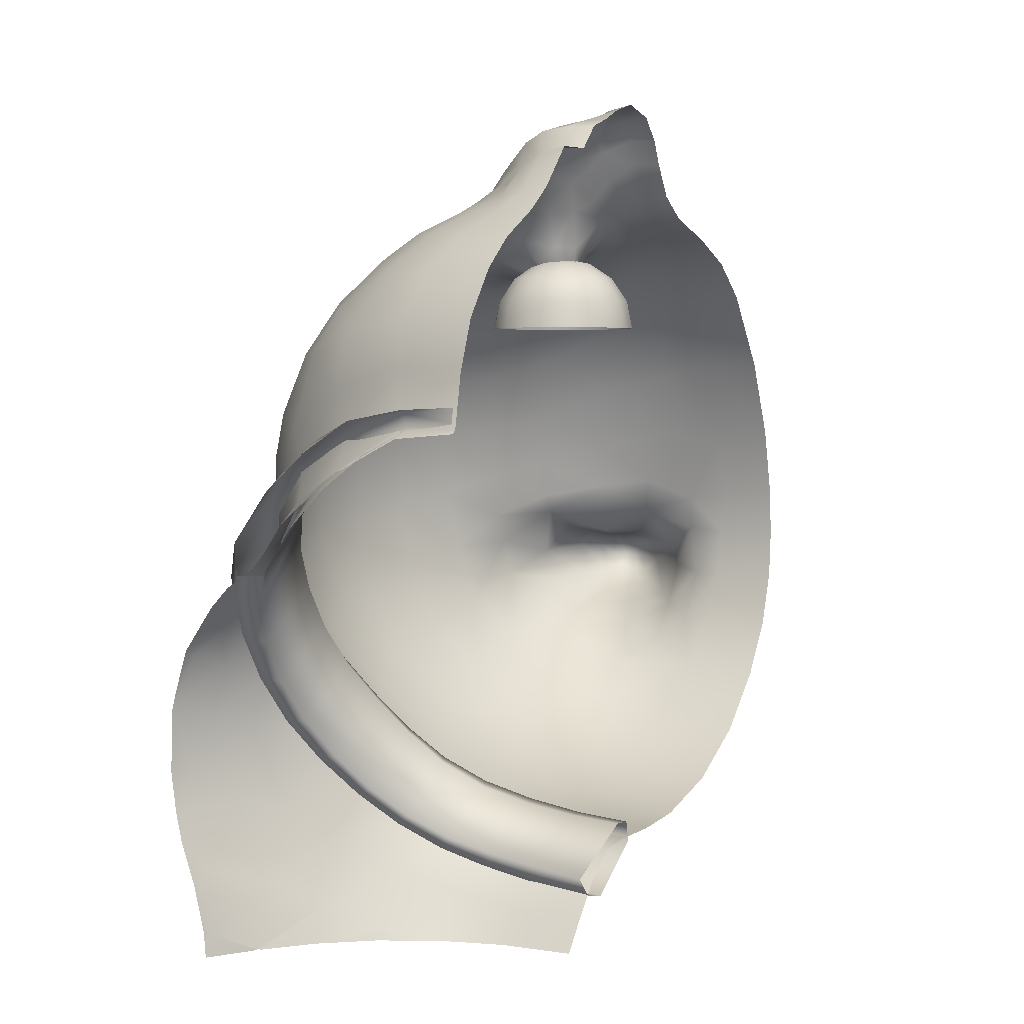
<metadata>
{"format":"obj","ext":"obj","renderer":"f3d","projection":"perspective","resolution":1024,"background":"white","views":[{"elev":3.9,"azim":32.5,"up":"+Z"}]}
</metadata>
<code>
o Object001.007
v -0.1502 0.5406 0.9168
v -0.1357 0.5377 0.9168
v -0.1502 0.5028 0.9244
v -0.1235 0.5295 0.9168
v -0.1153 0.5172 0.9168
v -0.1124 0.5028 0.9168
v -0.1153 0.4883 0.9168
v -0.1235 0.476 0.9168
v -0.1357 0.4678 0.9168
v -0.1502 0.4649 0.9168
v -0.1647 0.4678 0.9168
v -0.177 0.476 0.9168
v -0.1852 0.4883 0.9168
v -0.188 0.5028 0.9168
v -0.1852 0.5172 0.9168
v -0.177 0.5295 0.9168
v -0.1647 0.5377 0.9168
v -0.1502 0.5727 0.8954
v -0.1235 0.5673 0.8954
v -0.1008 0.5522 0.8954
v -0.08562 0.5295 0.8954
v -0.0803 0.5028 0.8954
v -0.08562 0.476 0.8954
v -0.1008 0.4533 0.8954
v -0.1235 0.4382 0.8954
v -0.1502 0.4329 0.8954
v -0.177 0.4382 0.8954
v -0.1996 0.4533 0.8954
v -0.2148 0.476 0.8954
v -0.2201 0.5028 0.8954
v -0.2148 0.5295 0.8954
v -0.1996 0.5522 0.8954
v -0.177 0.5673 0.8954
v -0.1502 0.5941 0.8633
v -0.1153 0.5871 0.8633
v -0.08562 0.5673 0.8633
v -0.06582 0.5377 0.8633
v -0.05887 0.5028 0.8633
v -0.06582 0.4678 0.8633
v -0.08562 0.4382 0.8633
v -0.1153 0.4184 0.8633
v -0.1502 0.4114 0.8633
v -0.1852 0.4184 0.8633
v -0.2148 0.4382 0.8633
v -0.2346 0.4678 0.8633
v -0.2415 0.5028 0.8633
v -0.2346 0.5377 0.8633
v -0.2148 0.5673 0.8633
v -0.1852 0.5871 0.8633
v -0.1502 0.6016 0.8255
v -0.1124 0.5941 0.8255
v -0.0803 0.5727 0.8255
v -0.05887 0.5406 0.8255
v -0.05135 0.5028 0.8255
v -0.05887 0.4649 0.8255
v -0.0803 0.4329 0.8255
v -0.1124 0.4114 0.8255
v -0.1502 0.4039 0.8255
v -0.188 0.4114 0.8255
v -0.2201 0.4329 0.8255
v -0.2415 0.4649 0.8255
v -0.2491 0.5028 0.8255
v -0.2415 0.5406 0.8255
v -0.2201 0.5727 0.8255
v -0.188 0.5941 0.8255
v -0.001213 0.3018 0.0927
v -0.001213 0.4028 0.1494
v -0.001213 0.3563 0.05901
v -0.001213 0.3241 0.06572
v -0.001213 0.4325 0.1208
v -0.001213 0.003281 0.7224
v -0.1337 0.2853 0.115
v -0.137 0.3876 0.1651
v -0.07173 0.3994 0.1537
v -0.07017 0.2971 0.1024
v -0.239 0.2429 0.1617
v -0.2477 0.3423 0.2181
v -0.1966 0.3677 0.185
v -0.1902 0.2675 0.1331
v -0.2641 0.2555 0.1461
v -0.2124 0.2836 0.113
v -0.1496 0.3052 0.08947
v -0.07776 0.3193 0.07357
v -0.08124 0.4273 0.1271
v -0.08364 0.3515 0.06628
v -0.1563 0.4133 0.1431
v -0.1609 0.3372 0.08226
v -0.1444 0.4084 0.1674
v -0.2066 0.3872 0.1891
v -0.2226 0.3908 0.1684
v -0.2595 0.3617 0.2218
v -0.279 0.3635 0.2027
v -0.2832 0.2832 0.1441
v -0.2278 0.3136 0.1081
v -0.001213 0.4266 0.1476
v -0.0749 0.4218 0.1536
v -0.301 0.3327 0.2646
v -0.2859 0.3134 0.2615
v -0.3334 0.2987 0.3146
v -0.3155 0.2816 0.3089
v -0.3575 0.2584 0.369
v -0.3381 0.2452 0.3598
v -0.3686 0.2137 0.4273
v -0.3479 0.2041 0.4162
v -0.363 0.168 0.4857
v -0.3453 0.1272 0.5424
v -0.3701 0.1134 0.5459
v -0.3909 0.1567 0.4864
v -0.3734 0.03784 0.4971
v -0.3955 0.07924 0.4371
v -0.401 0.2042 0.4242
v -0.3424 0.1624 0.4746
v -0.3263 0.1245 0.5297
v -0.3365 0.06523 0.4125
v -0.3407 0.1004 0.3548
v -0.3192 0.0312 0.4646
v -0.3316 0.1384 0.2982
v -0.3104 0.1769 0.2458
v -0.2792 0.2123 0.1996
v -0.3067 0.2219 0.1882
v -0.3417 0.1837 0.2381
v -0.3772 0.1008 0.357
v -0.3664 0.1423 0.2949
v -0.3537 0.02245 0.4773
v -0.3739 0.06064 0.4199
v -0.4026 0.1222 0.3713
v -0.3927 0.1661 0.3052
v -0.3666 0.2091 0.2438
v -0.3635 0.2952 0.2996
v -0.3906 0.2517 0.36
v -0.329 0.2483 0.1897
v -0.2561 0.06518 0.617
v -0.298 0.09177 0.5774
v -0.3141 0.09262 0.5923
v -0.2688 0.06513 0.6333
v -0.2025 0.04368 0.6498
v -0.1408 0.02427 0.6761
v -0.07298 0.008785 0.6958
v -0.001213 0.002212 0.7027
v -0.2869 0.04574 0.6414
v -0.3359 0.07595 0.5984
v -0.2259 0.02152 0.6764
v -0.1562 0.002072 0.7049
v -0.2119 0.04262 0.6666
v -0.147 0.02305 0.694
v -0.07613 0.008955 0.7151
v -0.3262 0.3322 0.246
v -0.001213 0.641 0.9525
v -0.001213 0.7041 0.9204
v -0.001213 0.7535 0.8744
v -0.001213 0.8151 0.7753
v -0.001213 0.8726 0.4511
v -0.001213 0.4835 0.1278
v -0.001213 0.653 0.171
v -0.001213 0.7415 0.23
v -0.001213 0.8093 0.3056
v -0.09662 0.5232 0.9788
v -0.1256 0.4963 0.9377
v -0.126 0.5268 0.9309
v -0.108 0.5578 0.9602
v -0.1498 0.5551 0.9235
v -0.1363 0.5915 0.9405
v -0.1841 0.5525 0.9111
v -0.1853 0.5926 0.9213
v -0.2112 0.53 0.9022
v -0.2221 0.5798 0.909
v -0.2125 0.4928 0.9016
v -0.2519 0.4874 0.9034
v -0.2583 0.5265 0.8963
v -0.2028 0.4725 0.9096
v -0.2316 0.4525 0.9229
v -0.1891 0.4419 0.9494
v -0.1663 0.4634 0.9176
v -0.1442 0.4729 0.9383
v -0.1406 0.451 0.9822
v -0.1173 0.478 0.988
v -0.09508 0.496 1.002
v -0.2576 0.5635 0.8951
v -0.1136 0.6232 0.9454
v -0.07408 0.5751 0.9704
v -0.1769 0.6399 0.9148
v -0.2408 0.6231 0.8895
v -0.2899 0.5814 0.8716
v -0.3032 0.5207 0.8775
v -0.2908 0.4636 0.9028
v -0.2543 0.423 0.9324
v -0.1999 0.4119 0.9621
v -0.1437 0.4221 1.002
v -0.1105 0.4605 1.023
v -0.06853 0.498 1.032
v -0.0609 0.5345 0.9933
v -0.03113 0.5339 1.005
v -0.03199 0.5051 1.05
v -0.1009 0.4463 1.052
v -0.06976 0.4758 1.065
v -0.1309 0.4048 1.038
v -0.04071 0.5768 0.9763
v -0.001213 0.5717 0.9784
v -0.001213 0.534 1.007
v -0.001213 0.5114 1.049
v -0.001213 0.4985 1.08
v -0.03626 0.4906 1.08
v -0.001213 0.4752 1.11
v -0.04058 0.4702 1.103
v -0.0676 0.4525 1.095
v -0.08242 0.4356 1.078
v -0.09307 0.4021 1.078
v -0.001213 0.4312 1.123
v -0.03672 0.4334 1.117
v -0.06297 0.4292 1.1
v -0.001213 0.3931 1.111
v -0.03796 0.3955 1.101
v -0.06281 0.4036 1.094
v -0.001213 0.3645 1.097
v -0.0307 0.3619 1.097
v -0.06636 0.3639 1.093
v -0.1019 0.3668 1.078
v -0.1358 0.3669 1.041
v -0.163 0.3732 1.001
v -0.03417 0.3225 1.085
v -0.001213 0.3341 1.085
v -0.07038 0.3189 1.081
v -0.09817 0.3208 1.068
v -0.2108 0.3768 0.9655
v -0.2756 0.3862 0.9327
v -0.3381 0.4076 0.8904
v -0.1355 0.3264 1.032
v -0.1644 0.3299 0.9985
v -0.2153 0.331 0.9652
v -0.001213 0.3075 1.054
v -0.03132 0.2922 1.055
v -0.06251 0.2896 1.045
v -0.09269 0.2955 1.035
v -0.001213 0.259 1.053
v -0.03317 0.2555 1.045
v -0.0642 0.2578 1.029
v -0.09137 0.2675 1.011
v -0.1204 0.2952 1.012
v -0.1121 0.2572 0.9933
v -0.1596 0.2926 0.9886
v -0.2113 0.2823 0.9605
v -0.1474 0.2417 0.9738
v -0.1996 0.2189 0.9466
v -0.001213 0.2147 0.9976
v -0.03952 0.2207 0.996
v -0.07825 0.2305 0.9905
v -0.2807 0.3345 0.9315
v -0.2745 0.275 0.9238
v -0.2478 0.2033 0.9111
v -0.05322 0.6349 0.9531
v -0.2091 0.8571 0.5446
v -0.2445 0.9022 0.5079
v -0.2031 0.9365 0.4872
v -0.1365 0.8735 0.519
v -0.2839 0.9355 0.4992
v -0.2685 0.9823 0.4853
v -0.3134 0.943 0.4961
v -0.3009 1.005 0.477
v -0.3345 1.001 0.473
v -0.3293 0.896 0.5032
v -0.3677 0.9289 0.4761
v -0.3379 0.8423 0.5162
v -0.3887 0.8462 0.4733
v -0.3399 0.7804 0.5421
v -0.2896 0.8892 0.5005
v -0.2678 0.8238 0.5147
v -0.001213 0.178 0.9661
v -0.05618 0.1799 0.9649
v -0.1101 0.2059 0.9698
v -0.07686 0.1372 0.9358
v -0.001213 0.1233 0.9306
v -0.1427 0.169 0.9436
v -0.182 0.1272 0.8972
v -0.1006 0.08951 0.8886
v -0.001213 0.0821 0.8908
v -0.3461 0.3385 0.8867
v -0.3374 0.2666 0.8753
v -0.3063 0.1846 0.8552
v -0.109 0.05118 0.8263
v -0.2133 0.07577 0.8163
v -0.001213 0.04227 0.8296
v -0.08102 0.6902 0.9216
v -0.1483 0.6938 0.8985
v -0.2254 0.6768 0.8701
v -0.3494 0.5799 0.8188
v -0.364 0.5152 0.8333
v -0.396 0.4185 0.8304
v -0.4022 0.3448 0.822
v -0.3903 0.2702 0.8117
v -0.3634 0.2002 0.8009
v -0.2655 0.13 0.8451
v -0.4408 0.4366 0.7409
v -0.4212 0.5197 0.7467
v -0.4448 0.3547 0.7334
v -0.4314 0.2765 0.7244
v -0.406 0.2031 0.712
v -0.3968 0.5885 0.7458
v -0.2808 0.6576 0.8423
v -0.3249 0.6332 0.8154
v -0.3626 0.6501 0.7504
v -0.3046 0.7 0.7787
v -0.2319 0.7316 0.8108
v -0.1464 0.7507 0.8401
v -0.07717 0.7549 0.862
v -0.07841 0.8073 0.7756
v -0.14 0.8012 0.7537
v -0.2224 0.7799 0.7364
v -0.3264 0.7335 0.6922
v -0.3845 0.6704 0.6724
v -0.4236 0.6037 0.6616
v -0.4523 0.5278 0.6526
v -0.4684 0.4441 0.6424
v -0.4704 0.3622 0.6323
v -0.46 0.2908 0.6156
v -0.427 0.1996 0.5937
v -0.3365 0.1511 0.7879
v -0.3665 0.1398 0.7086
v -0.3696 0.127 0.6496
v -0.001213 0.008612 0.6956
v -0.08551 0.01417 0.6968
v -0.1031 0.02745 0.7654
v -0.001213 0.02034 0.7638
v -0.1328 0.8621 0.5672
v -0.1974 0.8426 0.5922
v -0.2617 0.8148 0.5841
v -0.3382 0.7667 0.5686
v -0.3967 0.7085 0.5377
v -0.3981 0.7338 0.4958
v -0.3554 0.9235 0.4335
v -0.3711 0.8412 0.4273
v -0.3947 0.7507 0.4422
v -0.3331 1 0.4503
v -0.2994 1.007 0.4563
v -0.1923 0.9325 0.4531
v -0.1236 0.8639 0.4514
v -0.2597 0.9893 0.4531
v -0.3239 0.8485 0.3878
v -0.318 0.9229 0.4063
v -0.3063 0.9726 0.4202
v -0.3363 0.7535 0.6195
v -0.2546 0.7994 0.6478
v -0.3931 0.6891 0.5986
v -0.1575 0.8269 0.6678
v -0.08636 0.8506 0.6505
v -0.001213 0.8546 0.6721
v -0.07239 0.8689 0.5783
v -0.001213 0.8729 0.5823
v -0.08273 0.871 0.5157
v -0.001213 0.8772 0.5159
v -0.08489 0.8627 0.4465
v -0.4314 0.6228 0.5775
v -0.4613 0.5392 0.5584
v -0.4741 0.4483 0.5423
v -0.4706 0.3568 0.5304
v -0.4245 0.643 0.4922
v -0.4463 0.5527 0.4656
v -0.4534 0.4544 0.4442
v -0.4051 0.666 0.415
v -0.4126 0.5625 0.3785
v -0.2734 0.06084 0.6405
v -0.1852 0.03362 0.6765
v -0.1757 0.004598 0.6419
v -0.2584 0.03567 0.6014
v -0.3454 0.101 0.585
v -0.3209 0.07538 0.5426
v -0.355 0.1263 0.4694
v -0.39 0.1569 0.5078
v -0.4006 0.2132 0.4316
v -0.363 0.1785 0.3998
v -0.346 0.2301 0.328
v -0.3848 0.2733 0.3551
v -0.3077 0.2813 0.2604
v -0.342 0.3283 0.2806
v -0.3035 0.08287 0.6919
v -0.4433 0.2665 0.4891
v -0.4255 0.3211 0.3993
v -0.4516 0.3865 0.4396
v -0.3798 0.3837 0.3088
v -0.2583 0.3252 0.2035
v -0.2823 0.3726 0.2193
v -0.001213 0.4168 0.1259
v -0.1064 0.4134 0.1361
v -0.09508 0.3714 0.1278
v -0.001213 0.3725 0.1188
v -0.3113 0.4328 0.2349
v -0.1082 0.4804 0.1398
v -0.4126 0.4558 0.3546
v -0.3396 0.5103 0.2662
v -0.3655 0.7768 0.3971
v -0.3152 0.7891 0.354
v -0.3649 0.6957 0.3564
v -0.3595 0.5993 0.3106
v -0.2893 0.6327 0.2541
v -0.2917 0.7321 0.305
v -0.2422 0.5545 0.2019
v -0.2191 0.4669 0.179
v -0.2063 0.402 0.1715
v -0.1917 0.3597 0.1615
v -0.1192 0.55 0.1525
v -0.001213 0.5544 0.1367
v -0.1275 0.6455 0.1849
v -0.1219 0.7322 0.2362
v -0.23 0.6425 0.2211
v -0.1056 0.8025 0.3087
v -0.08906 0.8423 0.38
v -0.001213 0.8506 0.3773
v -0.2137 0.7289 0.2619
v -0.2265 0.7902 0.316
v -0.1312 0.8417 0.3825
v -0.2365 0.8539 0.3606
v -0.2706 0.9706 0.418
v -0.2566 0.919 0.393
v -0.1813 0.8824 0.3973
v -0.2162 0.926 0.4094
v -0.1735 0.8292 0.3504
v -0.1261 0.4949 0.9037
v -0.1289 0.5195 0.9068
v -0.1507 0.5427 0.9111
v -0.1809 0.5415 0.9053
v -0.2018 0.5237 0.8988
v -0.2035 0.4965 0.8972
v -0.1937 0.4786 0.9037
v -0.1648 0.4725 0.9016
v -0.1392 0.4776 0.9053
v -0.1599 0.5011 0.8787
v -0.2893 0.1111 0.796
v -0.2106 0.04906 0.7385
v -0.3591 0.0676 0.001006
v -0.3942 0.007838 0.02973
v -0.32 0.02442 0.5071
v -0.3923 0.04104 0.4274
v -0.3561 0.08237 0.4443
v -0.4072 0.06558 0.3768
v -0.3786 0.1262 0.3643
v -0.3683 0.1762 0.2742
v -0.317 0.2384 0.2039
v -0.2538 0.2808 0.1557
v -0.1796 0.3105 0.1205
v -0.09107 0.33 0.09551
v -0.001213 0.3336 0.08239
v -0.4012 0.1168 0.2878
v -0.4271 0.05781 0.305
v -0.4391 0.03055 0.2298
v -0.4125 0.08443 0.1985
v -0.4102 0.02928 0.1081
v -0.3679 0.1016 0.08113
v -0.3746 0.145 0.1683
v -0.4213 0.01876 0.3924
v -0.3212 0.2005 0.1253
v -0.001213 0.3016 0.03947
v -0.09847 0.2911 0.0416
v -0.1818 0.2734 0.05881
v -0.2566 0.2437 0.08795
v -0.2526 0.2001 0.01755
v -0.315 0.1571 0.04855
v -0.3527 0.972 0.4743
v -0.3461 0.9711 0.4407
v -0.3186 1.008 0.4749
v -0.317 1.009 0.4532
v -0.3287 0.9898 0.4376
v -0.3067 0.9943 0.434
v -0.2897 0.9948 0.4353
v -0.4414 0.003107 0.3407
v -0.1691 0.003107 0.6433
v -0.1761 0.003107 0.6411
v -0.2263 0.003107 0.664
v -0.2625 0.003107 0.5734
v -0.07753 0.003107 0.7189
v -0.001213 0.003106 0.691
v -0.3081 0.003107 0.5156
v -0.2872 0.003107 0.6121
v -0.07276 0.003107 0.6913
v -0.29 0.003107 0.5069
v -0.2881 0.003107 0.5116
v -0.3344 0.003107 0.5048
v -0.3941 0.003107 0.008644
v -0.3385 0.003107 0.5444
v -0.4322 0.003107 0.1471
v -0.3505 0.003107 0.4876
v -0.4493 0.003107 0.2395
v -0.08562 0.003107 0.6837
v -0.446 0.003107 0.3228
v -0.3959 0.003107 0.03234
v -0.4219 0.003107 0.4012
v -0.2858 0.003107 0.5406
v -0.2484 0.003107 0.568
v -0.1393 0.003107 0.6593
v -0.3783 0.003107 0.4601
v -0.4118 0.003107 0.09273
v -0.1984 0.003107 0.617
v -0.3363 0.003107 0.5489
v -0.4413 0.003107 0.1847
v -0.3621 0.003107 0.4763
v -0.2526 0.1913 -0.000767
v -0.1984 0.223 -0.000767
v -0.09842 0.2631 -0.000767
v -0.001213 0.2741 -0.000767
v -0.3928 0.003107 -0.000767
v -0.3126 0.1339 -0.000767
v -0.1808 0.2345 -0.000768
v -0.3592 0.06707 -0.000767
v -0.3564 0.07063 -0.000767
f 1 3 2
f 2 3 4
f 4 3 5
f 5 3 6
f 6 3 7
f 7 3 8
f 8 3 9
f 9 3 10
f 10 3 11
f 11 3 12
f 12 3 13
f 13 3 14
f 14 3 15
f 15 3 16
f 16 3 17
f 17 3 1
f 2 19 18 1
f 4 20 19 2
f 5 21 20 4
f 6 22 21 5
f 7 23 22 6
f 8 24 23 7
f 9 25 24 8
f 10 26 25 9
f 11 27 26 10
f 12 28 27 11
f 13 29 28 12
f 14 30 29 13
f 15 31 30 14
f 16 32 31 15
f 17 33 32 16
f 1 18 33 17
f 19 35 34 18
f 20 36 35 19
f 21 37 36 20
f 22 38 37 21
f 23 39 38 22
f 24 40 39 23
f 25 41 40 24
f 26 42 41 25
f 27 43 42 26
f 28 44 43 27
f 29 45 44 28
f 30 46 45 29
f 31 47 46 30
f 32 48 47 31
f 33 49 48 32
f 18 34 49 33
f 35 51 50 34
f 36 52 51 35
f 37 53 52 36
f 38 54 53 37
f 39 55 54 38
f 40 56 55 39
f 41 57 56 40
f 42 58 57 41
f 43 59 58 42
f 44 60 59 43
f 45 61 60 44
f 46 62 61 45
f 47 63 62 46
f 48 64 63 47
f 49 65 64 48
f 34 50 65 49
f 75 74 73 72
f 74 75 66 67
f 79 78 77 76
f 72 73 78 79
f 81 79 76 80
f 82 72 79 81
f 83 75 72 82
f 66 75 83 69
f 68 85 84 70
f 85 87 86 84
f 86 90 89 88
f 90 92 91 89
f 92 90 94 93
f 96 95 70 84
f 88 96 84 86
f 87 94 90 86
f 82 87 85 83
f 83 85 68 69
f 74 67 95 96
f 73 74 96 88
f 78 73 88 89
f 77 78 89 91
f 98 77 91 97
f 100 98 97 99
f 102 100 99 101
f 104 102 101 103
f 108 107 106 105
f 107 108 110 109
f 111 108 105 103
f 112 104 103 105
f 113 112 105 106
f 115 104 112 114
f 114 112 113 116
f 104 115 117 102
f 118 100 102 117
f 118 121 120 119
f 119 120 80 76
f 123 117 115 122
f 121 118 117 123
f 125 124 109 110
f 126 122 125 110
f 126 110 108 111
f 127 123 122 126
f 128 121 123 127
f 130 129 128 127
f 125 114 116 124
f 122 115 114 125
f 131 93 80 120
f 121 128 131 120
f 76 77 98 119
f 119 98 100 118
f 116 113 133 474 473
f 133 113 106 134
f 135 132 133 134
f 139 472 138
f 138 472 487 137
f 116 473 475 124
f 134 141 140 135
f 134 106 107 141
f 109 477 491 141 107
f 124 475 477 109
f 135 140 142 144
f 144 142 143 145
f 146 145 143 468
f 71 146 468
f 138 137 145 146
f 146 71 139 138
f 144 136 132 135
f 144 145 137 136
f 111 130 127 126
f 101 99 129 130
f 103 101 130 111
f 147 92 93 131
f 97 91 92 147
f 99 97 147 129
f 129 147 131 128
f 81 94 87 82
f 93 94 81 80
f 159 158 157 160
f 161 159 160 162
f 161 162 164 163
f 163 164 166 165
f 169 168 167 165
f 171 170 167 168
f 170 171 172 173
f 174 173 172 175
f 174 175 176 158
f 176 177 157 158
f 165 166 178 169
f 179 162 160 180
f 181 164 162 179
f 182 166 164 181
f 182 183 178 166
f 178 183 184 169
f 168 169 184 185
f 171 168 185 186
f 171 186 187 172
f 188 175 172 187
f 175 188 189 176
f 189 190 177 176
f 157 191 180 160
f 191 157 177 190
f 192 191 190 193
f 189 194 195 190
f 189 188 196 194
f 191 192 197 180
f 192 199 198 197
f 192 193 200 199
f 201 200 193 202
f 193 190 195 202
f 203 201 202 204
f 204 202 195 205
f 205 195 206
f 196 207 194
f 209 208 203 204
f 205 210 209 204
f 206 210 205
f 211 208 209 212
f 212 209 210 213
f 213 206 207
f 215 214 211 212
f 216 215 212 213
f 207 217 216 213
f 217 207 196 218
f 219 218 196 188
f 221 214 215 220
f 220 215 216 222
f 217 223 222 216
f 187 224 219 188
f 186 225 224 187
f 185 226 225 186
f 218 227 223 217
f 227 218 219 228
f 224 229 228 219
f 231 230 220
f 231 220 222 232
f 232 222 223 233
f 235 234 231
f 232 236 235 231
f 236 232 233 237
f 227 238 233 223
f 237 233 238 239
f 228 240 238 227
f 240 228 229 241
f 239 238 240 242
f 241 243 242 240
f 235 245 244 234
f 236 246 245 235
f 237 239 246 236
f 229 224 225 247
f 247 248 241 229
f 243 241 248 249
f 180 197 250 179
f 148 250 197 198
f 253 252 251 254
f 255 252 253 256
f 256 258 257 255
f 257 458 259
f 257 456 261 260
f 263 262 260 261
f 262 263 264
f 265 255 257 260
f 252 255 265
f 266 265 262
f 266 251 252 265
f 266 262 264
f 267 244 245 268
f 246 269 268 245
f 269 246 239 242
f 268 270 271 267
f 270 268 269 272
f 272 269 242 243
f 273 272 243 249
f 272 273 274 270
f 270 274 275 271
f 276 247 225 226
f 248 247 276 277
f 277 278 249 248
f 273 280 279 274
f 281 275 274 279
f 250 148 149 282
f 282 179 250
f 283 181 179 282
f 181 284 182
f 184 183 285 286
f 286 226 185 184
f 276 226 287 288
f 289 277 276 288
f 277 289 290 278
f 278 291 249
f 287 226 286
f 293 292 287 286
f 287 292 294 288
f 295 289 288 294
f 289 295 296 290
f 293 286 285 297
f 182 298 183
f 298 299 183
f 285 299 300 297
f 299 298 301 300
f 298 284 302 301
f 303 302 284 283
f 283 282 304 303
f 304 282 149 150
f 151 305 304 150
f 303 304 305 306
f 302 303 306 307
f 307 308 301 302
f 300 301 308 309
f 309 310 297 300
f 310 311 293 297
f 292 293 311 312
f 312 313 294 292
f 295 294 313 314
f 296 295 314 315
f 317 316 290 296
f 296 315 318 317
f 320 319 322 321
f 319 320 481 469
f 251 324 323 254
f 325 324 251 266
f 264 326 325 266
f 327 326 264 328
f 263 261 329 330
f 330 331 263
f 457 329 261 456
f 459 332 259 458
f 334 253 254 335
f 336 256 253 334
f 258 256 336 333
f 329 338 337 330
f 329 457 339 338
f 341 340 308 307
f 340 341 325 326
f 309 308 340 342
f 342 340 326 327
f 307 306 343 341
f 341 343 324 325
f 344 343 306 305
f 343 344 323 324
f 305 151 345 344
f 346 323 344 345
f 346 345 347
f 348 254 323 346
f 346 347 349 348
f 152 350 348 349
f 335 254 348 350
f 310 309 342 351
f 311 310 351 352
f 352 353 312 311
f 313 312 353 354
f 354 314 313
f 351 342 327 355
f 355 356 352 351
f 353 352 356 357
f 358 355 328 331
f 356 355 358 359
f 361 360 363 362
f 360 364 365 363
f 365 364 367 366
f 366 367 368 369
f 369 368 371 370
f 370 371 373 372
f 374 318 364 360
f 364 318 315 367
f 367 315 375 368
f 376 371 368 375
f 354 375 314
f 377 376 375 354
f 371 376 378 373
f 380 379 372 373
f 383 382 381 384
f 373 378 385 380
f 381 382 386 153
f 353 357 377 354
f 387 378 376 377
f 357 387 377
f 359 387 357 356
f 378 387 388 385
f 337 390 389 330
f 331 330 389
f 391 358 331 389
f 390 391 389
f 392 359 358 391
f 393 392 391 394
f 359 392 388 387
f 388 392 393 395
f 385 388 395 396
f 396 397 380 385
f 397 398 379 380
f 382 383 398 397
f 386 382 397 396
f 399 386 396 395
f 386 399 400 153
f 399 401 154 400
f 402 155 154 401
f 401 399 395 403
f 404 156 155 402
f 350 152 406 405
f 156 404 405 406
f 403 407 402 401
f 407 403 393 394
f 390 408 394
f 407 408 404 402
f 350 405 409 335
f 410 408 390 337
f 338 339 411 412
f 462 411 339 461
f 412 414 413 410
f 335 413 334
f 409 415 413 335
f 410 415 408
f 405 404 409
f 158 159 417 416
f 159 161 418 417
f 418 161 163 419
f 419 163 165 420
f 420 165 167 421
f 167 170 422 421
f 422 170 173 423
f 173 174 424 423
f 424 174 158 416
f 425 416 417
f 425 417 418
f 425 418 419
f 425 419 420
f 425 420 421
f 425 421 422
f 425 422 423
f 425 423 424
f 425 424 416
f 316 426 278
f 360 361 427 374
f 361 320 321 427
f 320 361 362 464 481
f 321 322 281 279
f 321 279 280 427
f 426 374 427 280
f 317 374 426 316
f 317 318 374
f 432 430 365 366
f 432 434 433 431
f 432 366 369 434
f 435 370 372 436
f 436 372 379 437
f 398 438 437 379
f 438 398 383 439
f 384 440 439 383
f 434 369 370 435
f 434 441 442 433
f 441 434 435
f 442 441 444 443
f 444 445 478 492 443
f 429 483 489 445
f 429 445 446 428
f 447 444 441 435
f 446 445 444 447
f 443 480 482 442
f 448 431 433
f 431 448 484 488
f 448 463 484
f 363 467 465 362
f 447 435 436 449
f 439 440 450 451
f 439 451 452 438
f 453 437 438 452
f 437 453 449 436
f 451 450 497 496
f 452 500 495 454 453
f 453 454 455 449
f 449 455 446 447
f 455 499 502 428 446
f 454 494 499 455
f 328 355 327
f 339 460 461
f 414 411 336 334
f 393 403 395
f 408 415 404
f 414 412 411
f 412 410 337 338
f 290 316 278
f 426 291 278
f 195 194 206
f 213 210 206
f 207 206 194
f 230 221 220
f 234 230 231
f 299 285 183
f 182 284 298
f 181 283 284
f 336 411 462
f 410 413 415
f 404 415 409
f 413 414 334
f 265 260 262
f 263 328 264
f 408 407 394
f 291 280 273
f 273 249 291
f 426 280 291
f 375 315 314
f 331 328 263
f 390 394 391
f 257 259 456
f 456 259 332 457
f 457 460 339
f 257 258 458
f 458 258 333 459
f 457 332 460
f 460 332 459 461
f 461 459 462
f 462 333 336
f 459 333 462
f 466 143 142
f 487 490 136 137
f 479 470 430
f 470 485 430
f 491 471 140 141
f 488 493 479 430 432 431
f 485 467 363 365 430
f 476 483 429
f 482 463 448 433 442
f 489 478 445
f 471 466 142 140
f 490 486 132 136
f 492 480 443
f 486 474 133 132
f 495 494 454
f 501 498 476 429 428
f 496 500 452 451

</code>
